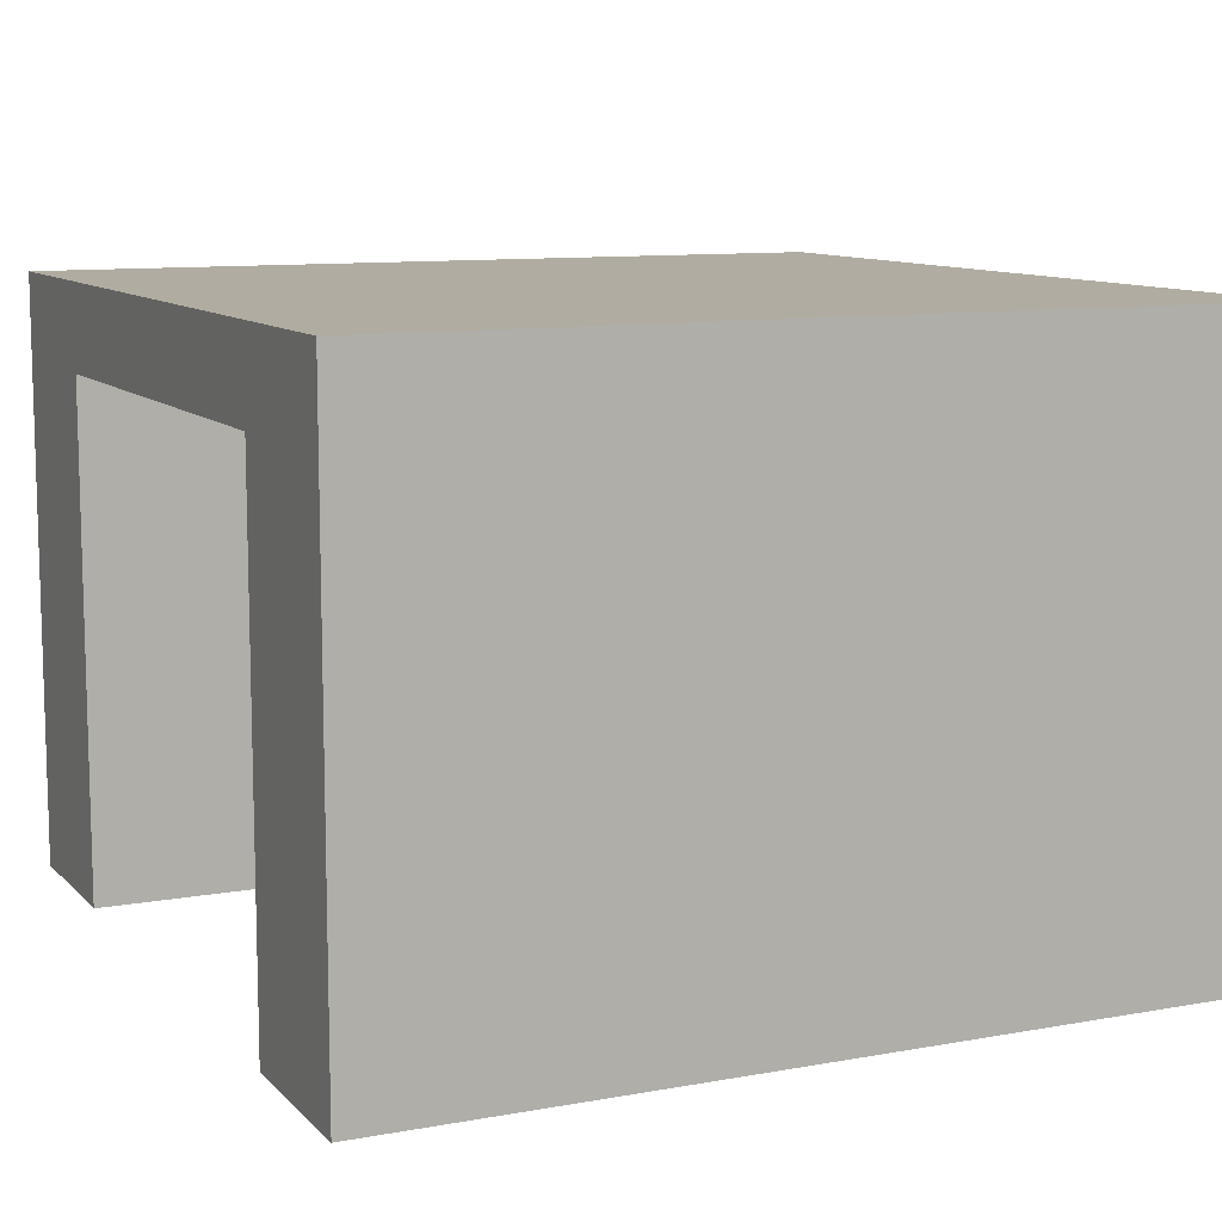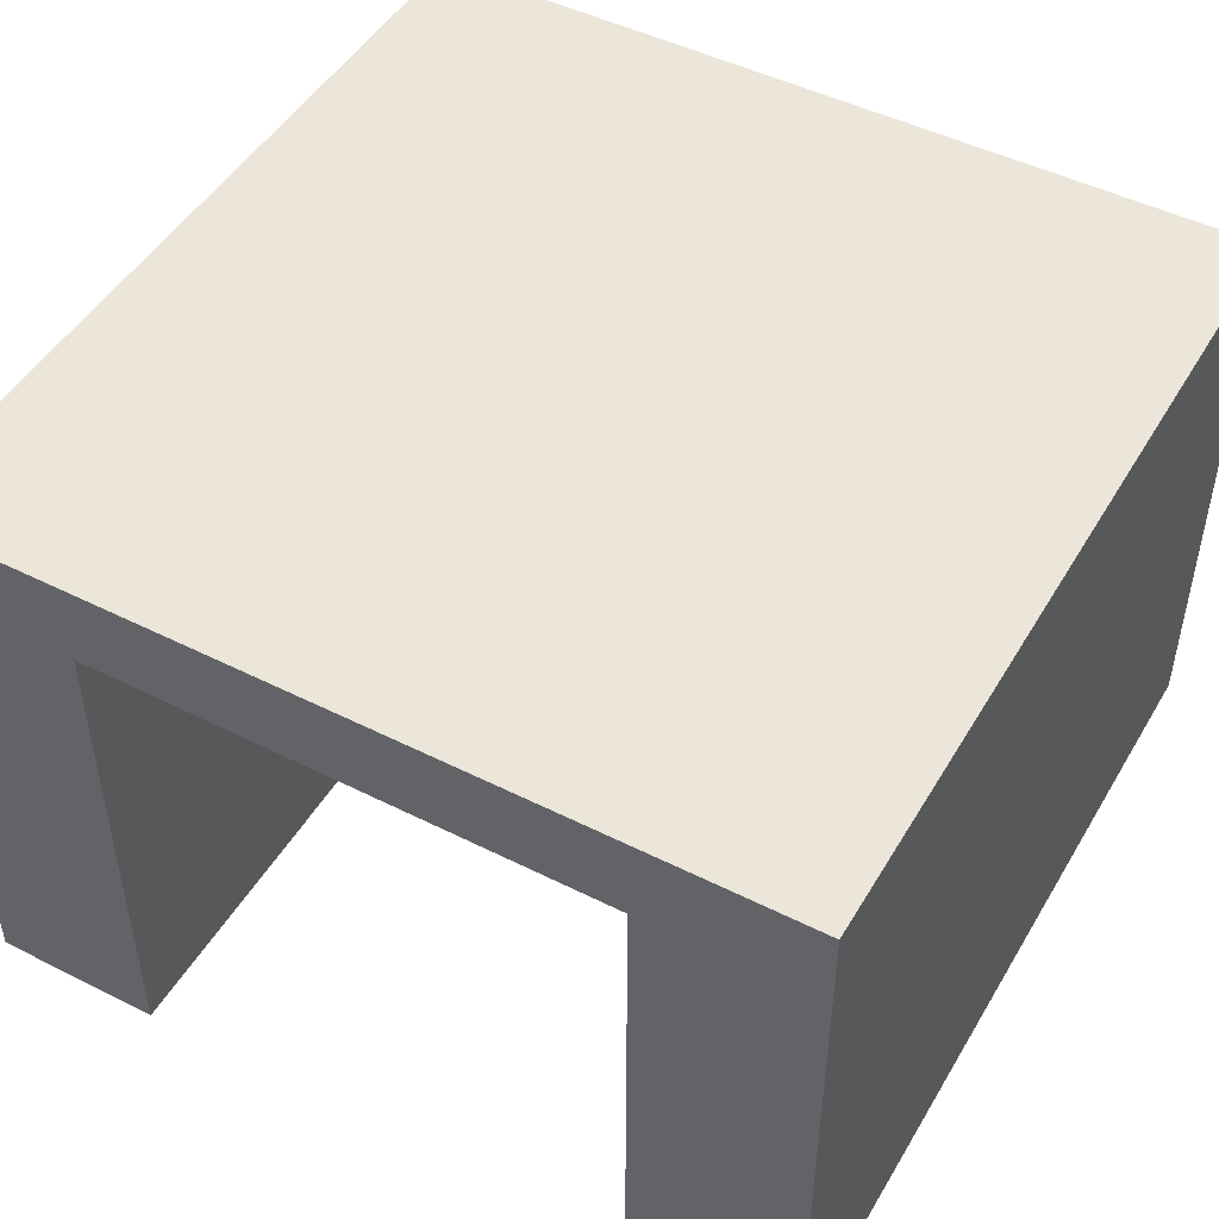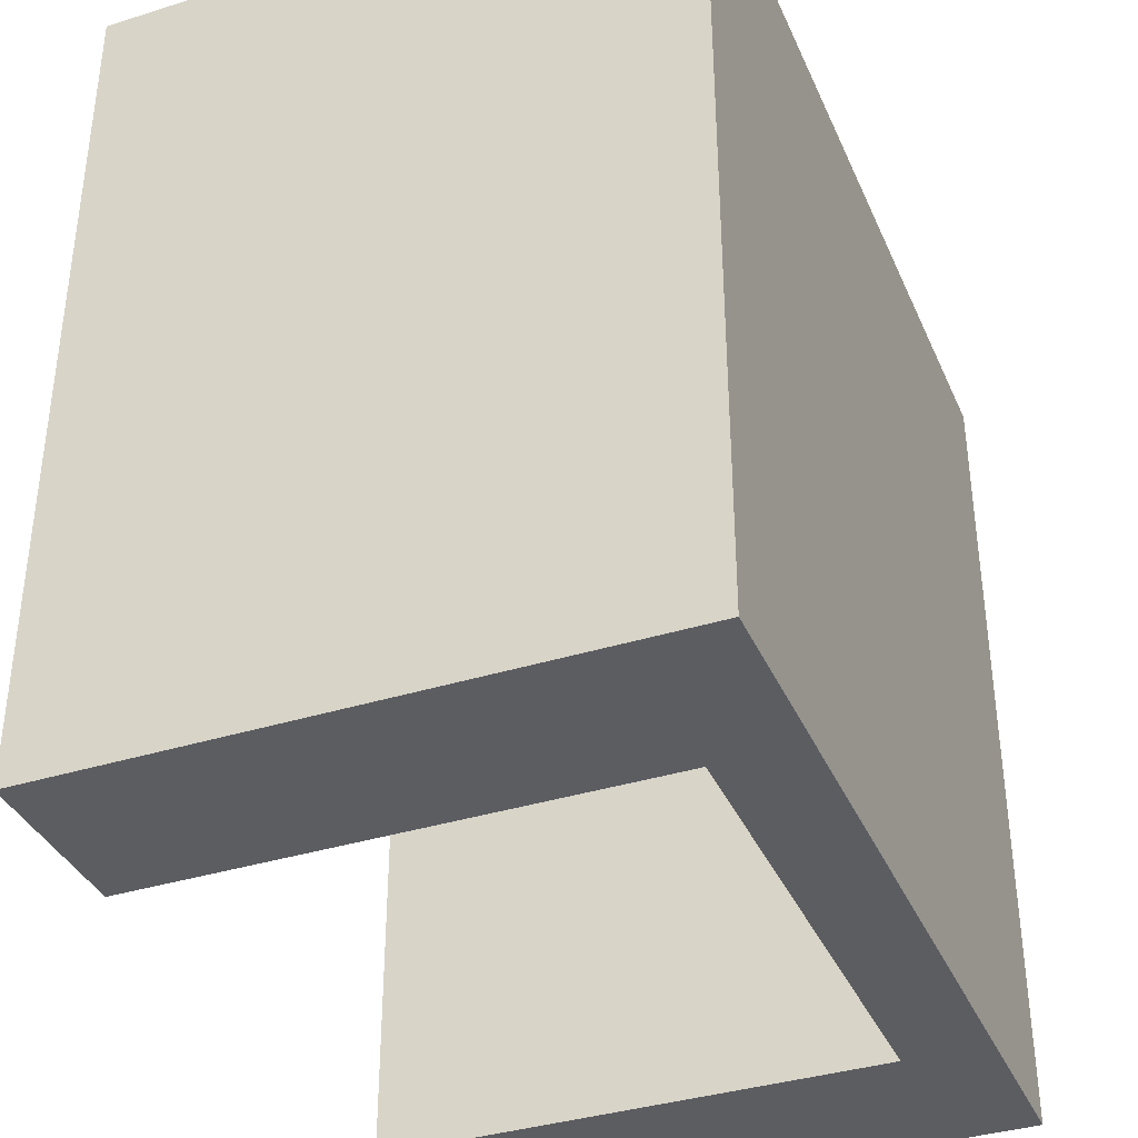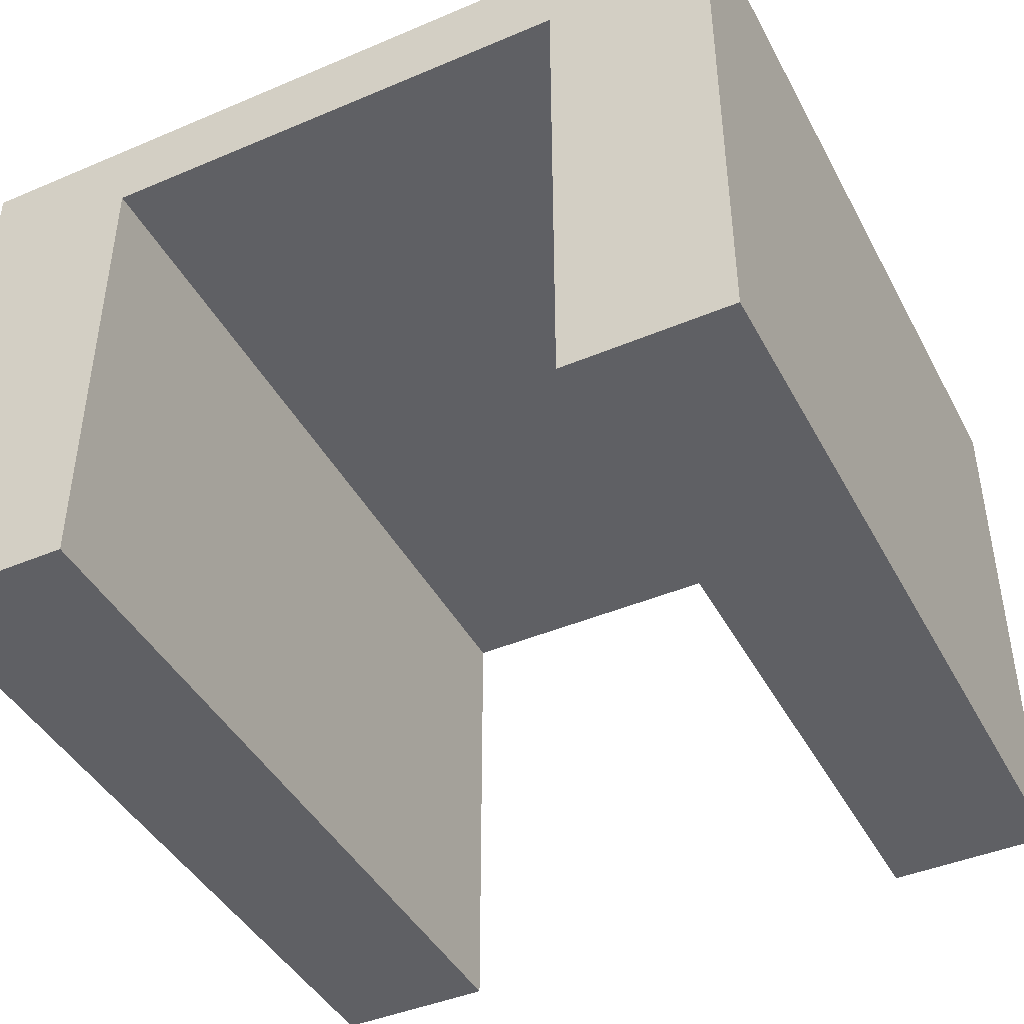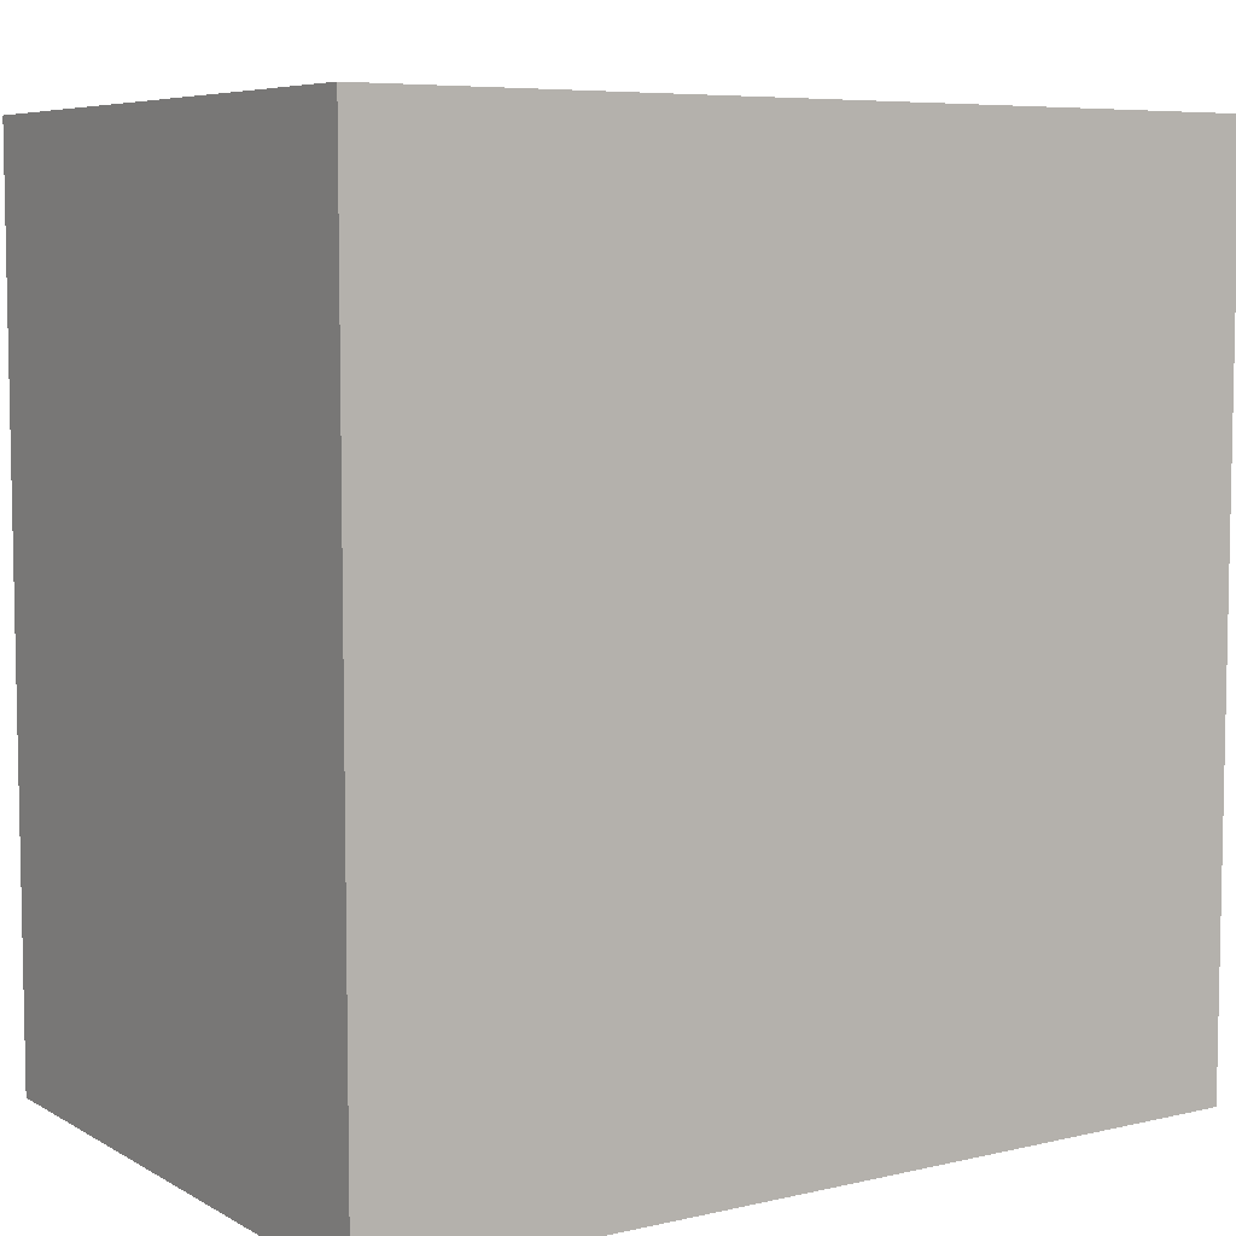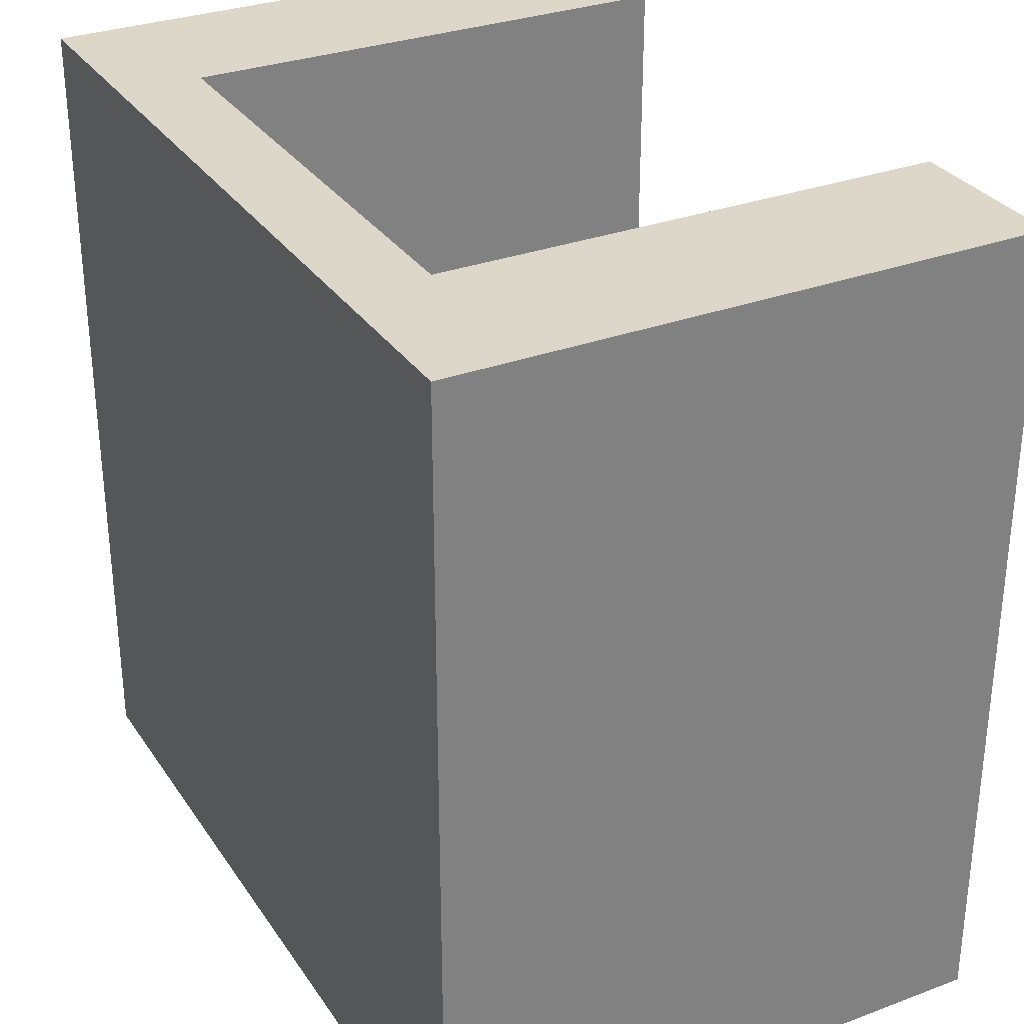
<metadata>
{"format":"obj","ext":"obj","renderer":"f3d","projection":"perspective","resolution":1024,"background":"white","views":[{"elev":10.2,"azim":65.1,"up":"+Y"},{"elev":48.1,"azim":-150.6,"up":"+Y"},{"elev":-37.2,"azim":111.9,"up":"+Z"},{"elev":-43.3,"azim":-153.4,"up":"+Y"},{"elev":6.8,"azim":146.6,"up":"+Z"},{"elev":30.9,"azim":-118.1,"up":"+Z"}]}
</metadata>
<code>
v -5 0 5
v -5 0 -5
v -5 7 5
v -5 7 -5
v 3 0 5
v 3 0 -5
v 3 6 5
v 3 6 -5
v -3 0 5
v -3 0 -5
v -3 6 5
v -3 6 -5
v 5 0 5
v 5 0 -5
v 5 7 5
v 5 7 -5
v -5 0 5
v -5 7 5
v -3 0 5
v -3 6 5
v 3 0 5
v 3 6 5
v 5 0 5
v 5 7 5
v -5 0 -5
v -5 7 -5
v -3 0 -5
v -3 6 -5
v 3 0 -5
v 3 6 -5
v 5 0 -5
v 5 7 -5
v -5 0 5
v -3 0 5
v 3 0 5
v 5 0 5
v -5 0 -5
v -3 0 -5
v 3 0 -5
v 5 0 -5
v -3 6 5
v 3 6 5
v -3 6 -5
v 3 6 -5
v -5 7 5
v 5 7 5
v -5 7 -5
v 5 7 -5
f 3 2 1
f 4 2 3
f 7 6 5
f 8 6 7
f 9 10 11
f 11 10 12
f 13 14 15
f 15 14 16
f 19 18 17
f 20 18 19
f 22 18 20
f 23 22 21
f 24 18 22
f 24 22 23
f 25 26 27
f 27 26 28
f 28 26 30
f 29 30 31
f 30 26 32
f 31 30 32
f 37 34 33
f 38 34 37
f 39 36 35
f 40 36 39
f 43 42 41
f 44 42 43
f 45 46 47
f 47 46 48

</code>
